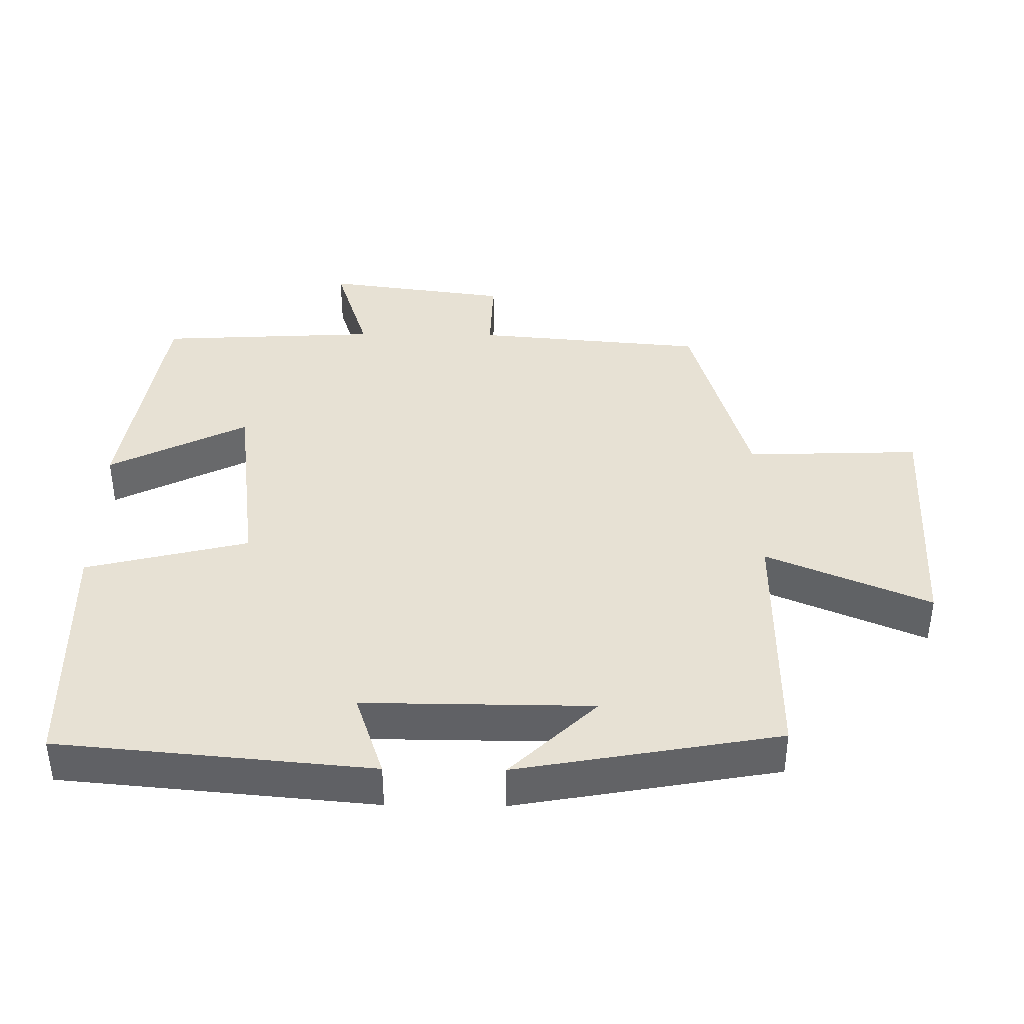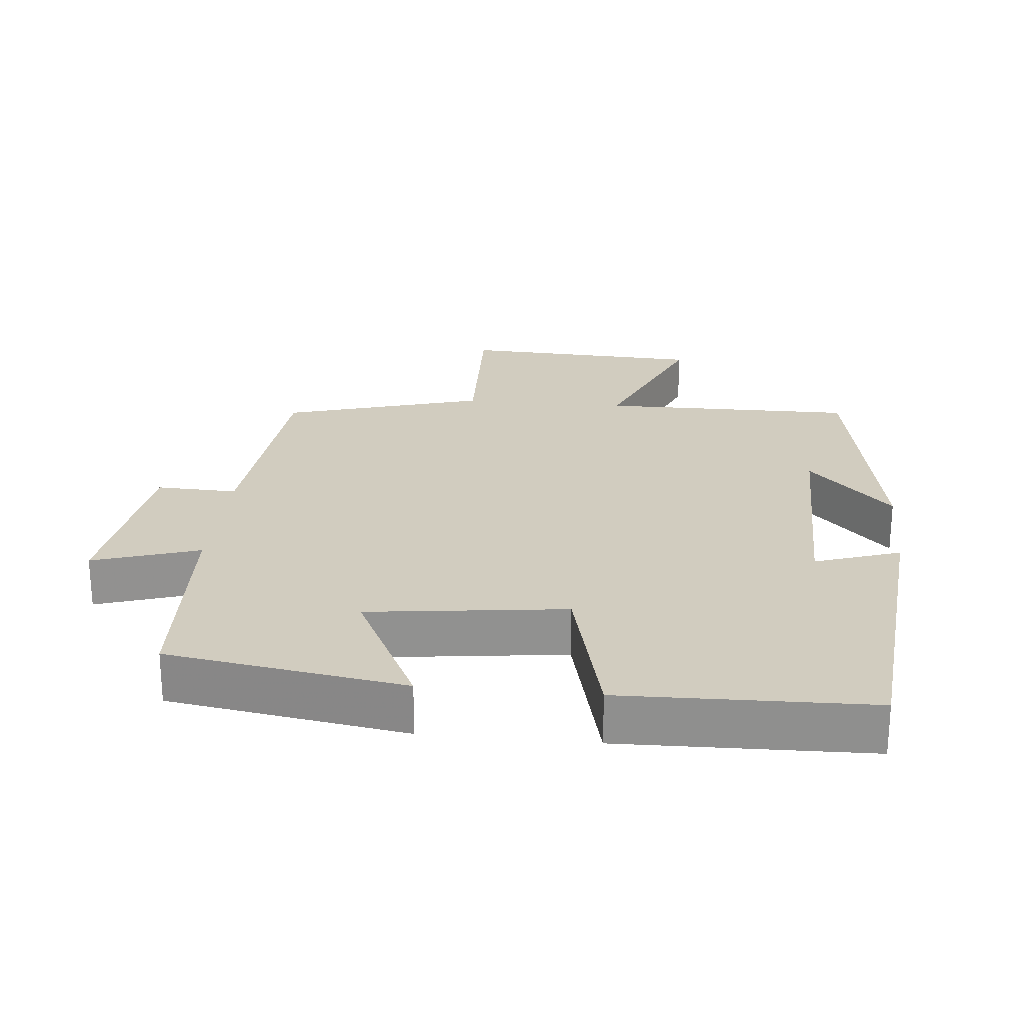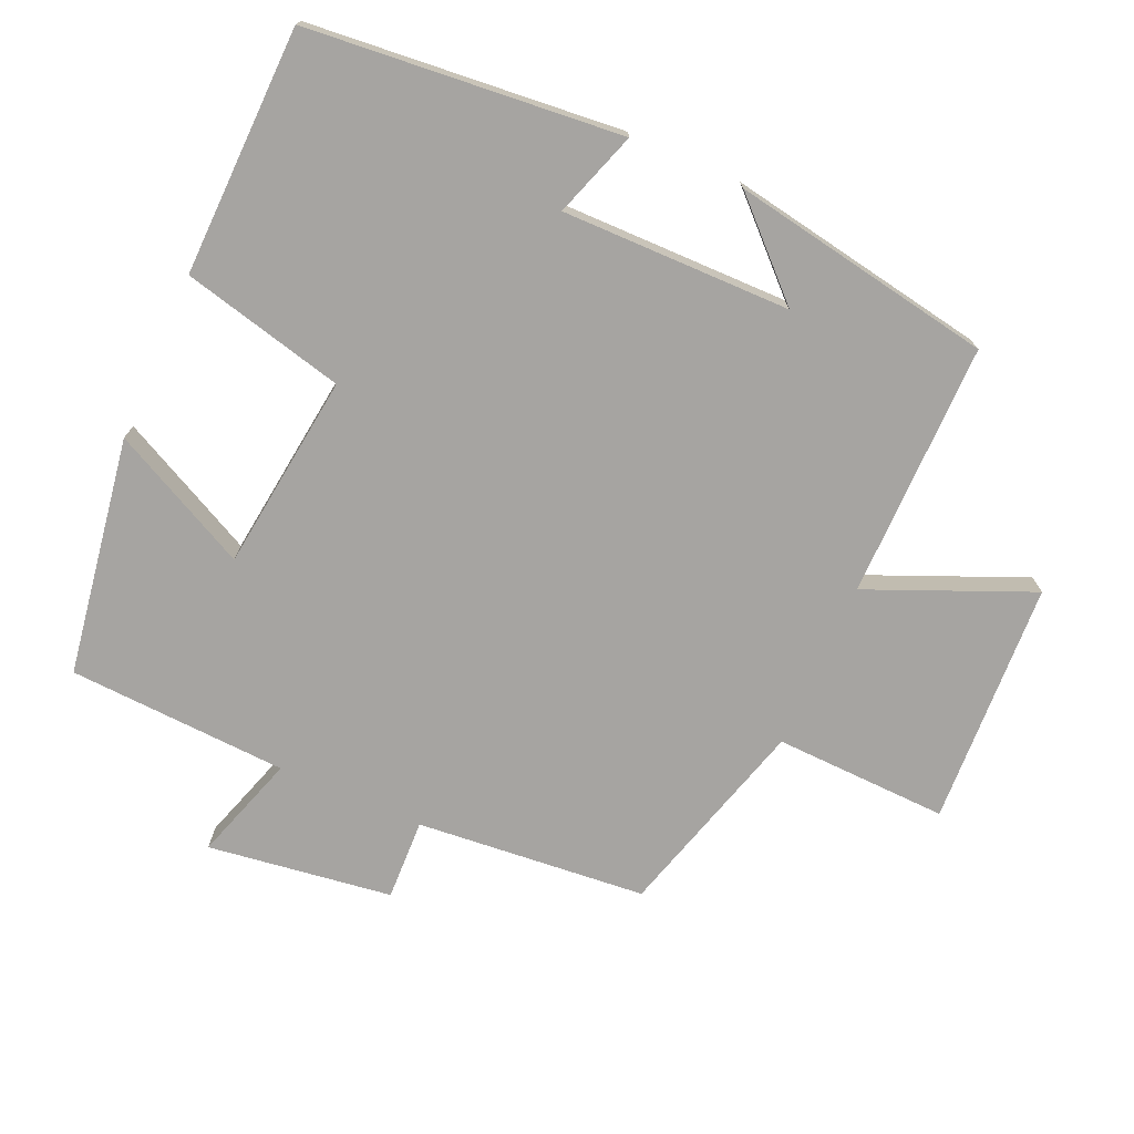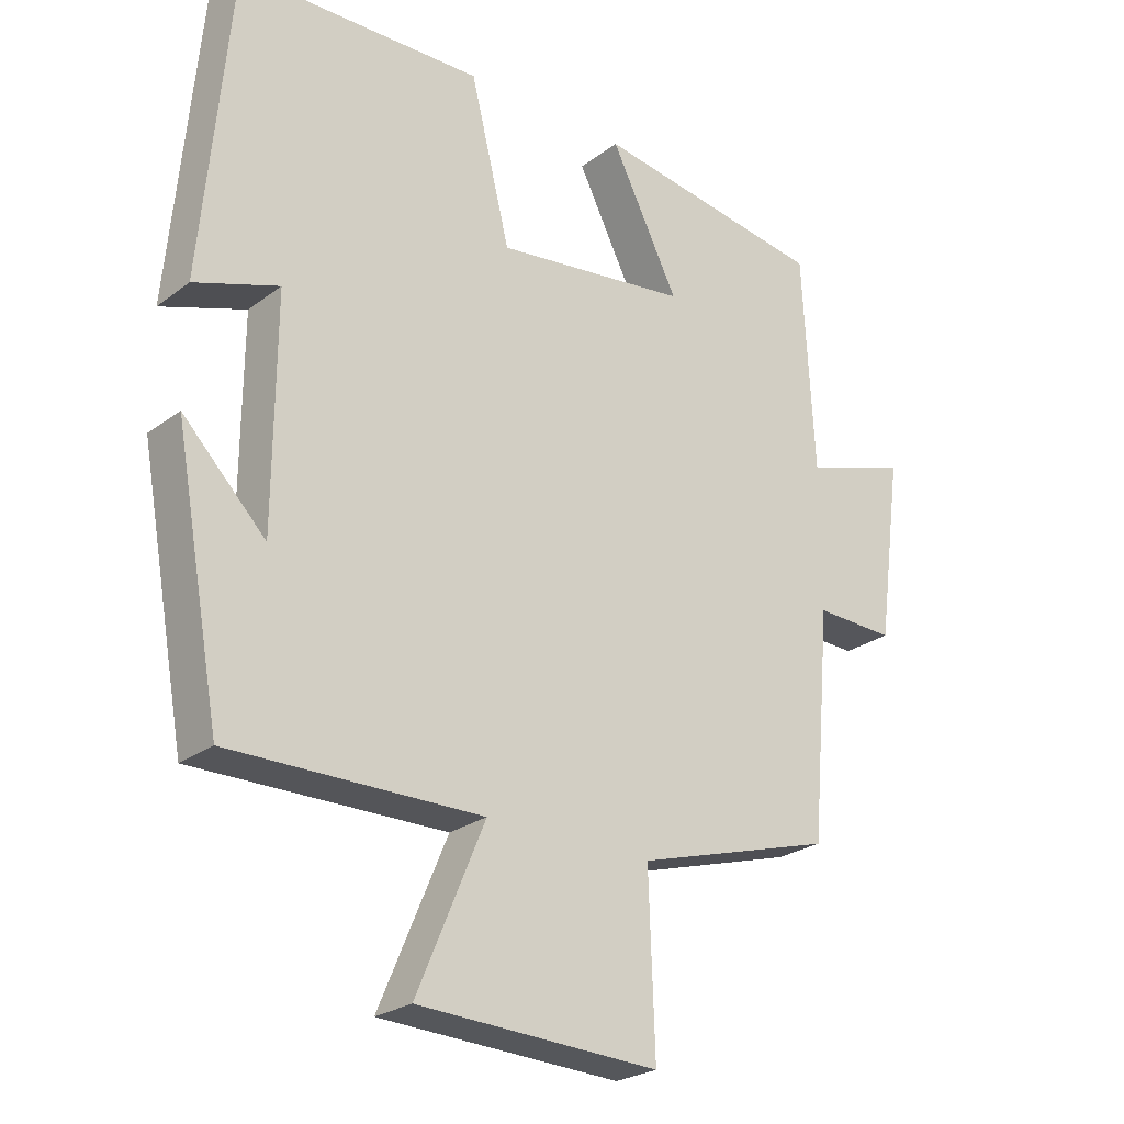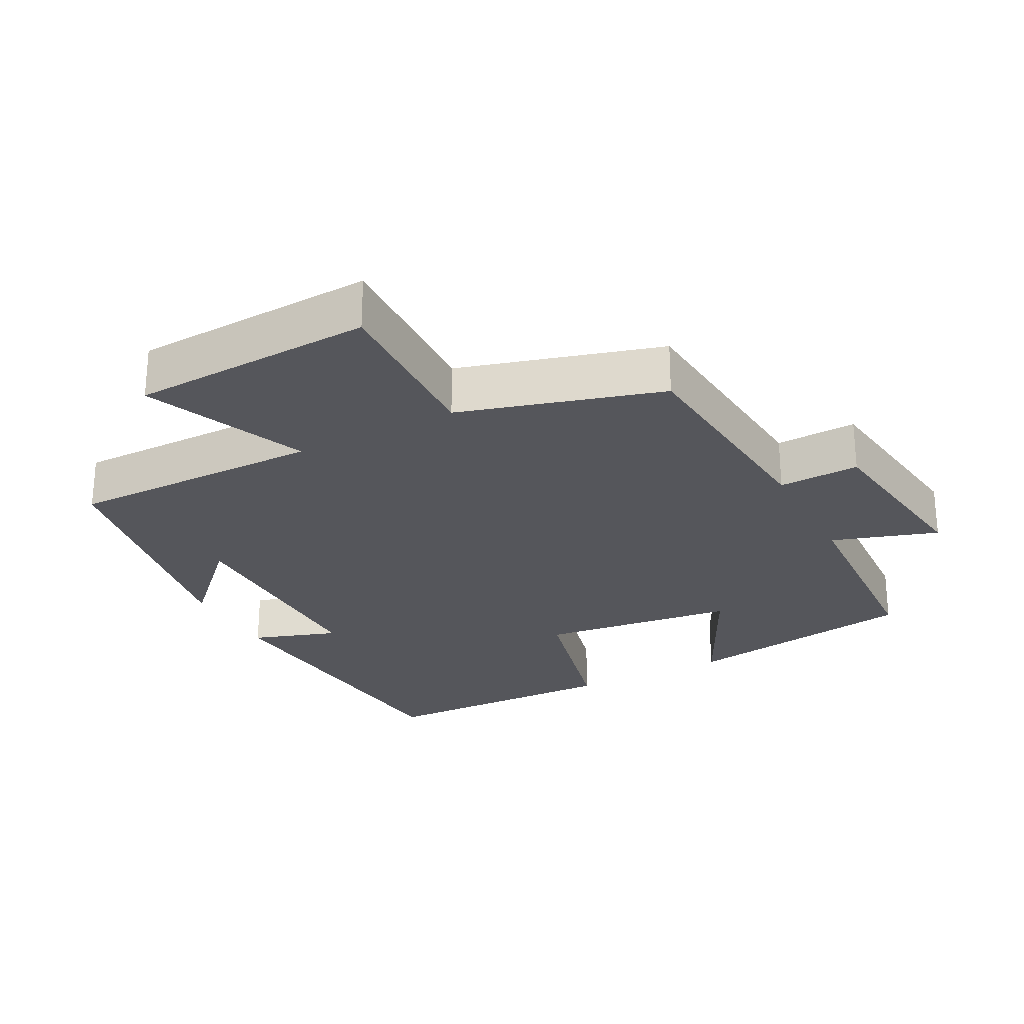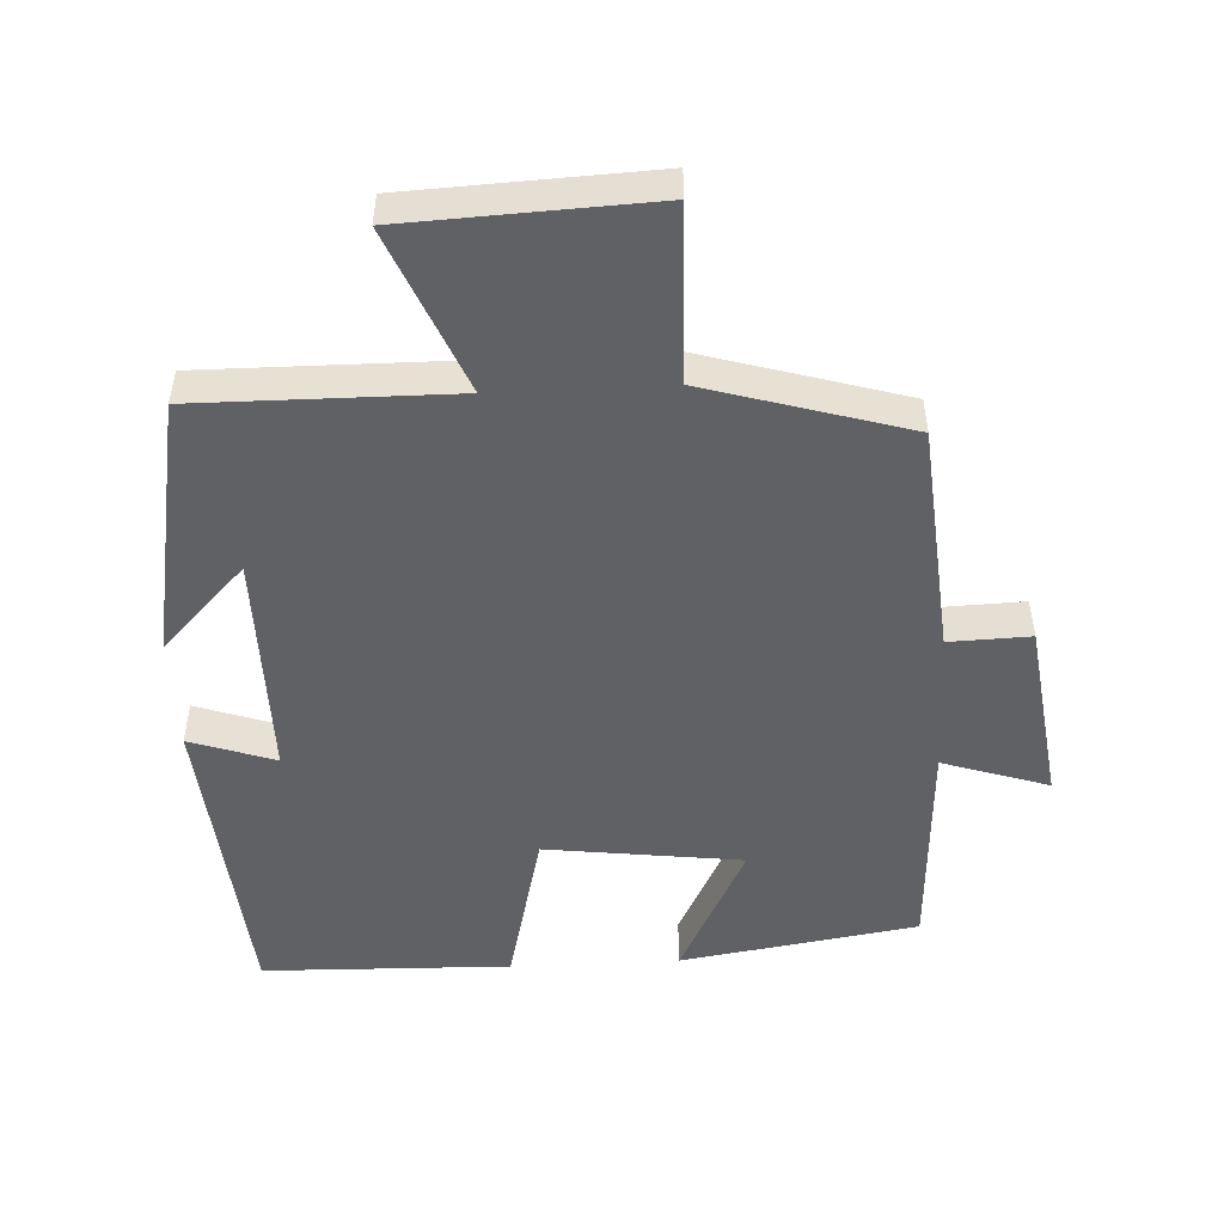
<metadata>
{"format":"obj","ext":"obj","renderer":"f3d","projection":"perspective","resolution":1024,"background":"white","views":[{"elev":39.6,"azim":90.7,"up":"+Y"},{"elev":24.2,"azim":5.6,"up":"+Y"},{"elev":-73.5,"azim":66.3,"up":"+Y"},{"elev":-24.9,"azim":140.2,"up":"+Z"},{"elev":-26.2,"azim":-152.2,"up":"+Y"},{"elev":-50.1,"azim":-177.1,"up":"+Y"}]}
</metadata>
<code>
v -0.483 0.07 0.446
v -0.141 0.07 0.5
v -0.241 0.07 0.301
v 0.043 0.07 0.265
v 0.101 0.07 0.5
v 0.459 0.07 0.491
v 0.5 0.07 0.039
v 0.377 0.07 0.081
v 0.379 0.07 -0.249
v 0.5 0.07 -0.125
v 0.432 0.07 -0.503
v 0.064 0.07 -0.5
v 0.163 0.07 -0.735
v -0.189 0.07 -0.751
v -0.18 0.07 -0.5
v -0.471 0.07 -0.415
v -0.5 0.07 -0.083
v -0.617 0.07 -0.087
v -0.653 0.07 0.179
v -0.5 0.07 0.129
v -0.483 0 0.446
v -0.141 0 0.5
v -0.241 0 0.301
v 0.043 0 0.265
v 0.101 0 0.5
v 0.459 0 0.491
v 0.5 0 0.039
v 0.377 0 0.081
v 0.379 0 -0.249
v 0.5 0 -0.125
v 0.432 0 -0.503
v 0.064 0 -0.5
v 0.163 0 -0.735
v -0.189 0 -0.751
v -0.18 0 -0.5
v -0.471 0 -0.415
v -0.5 0 -0.083
v -0.617 0 -0.087
v -0.653 0 0.179
v -0.5 0 0.129
f 17 18 19 20
f 17 20 1
f 16 17 1
f 15 16 1
f 12 13 14 15
f 12 15 1
f 9 10 11
f 9 11 12 1
f 6 7 8
f 5 6 8
f 4 5 8
f 3 4 8 9
f 1 2 3
f 1 3 9
f 40 39 38 37
f 21 40 37
f 21 37 36
f 21 36 35
f 35 34 33 32
f 21 35 32
f 31 30 29
f 21 32 31 29
f 28 27 26
f 28 26 25
f 28 25 24
f 29 28 24 23
f 23 22 21
f 29 23 21
f 1 21 22 2
f 2 22 23 3
f 3 23 24 4
f 4 24 25 5
f 5 25 26 6
f 6 26 27 7
f 7 27 28 8
f 8 28 29 9
f 9 29 30 10
f 10 30 31 11
f 11 31 32 12
f 12 32 33 13
f 13 33 34 14
f 14 34 35 15
f 15 35 36 16
f 16 36 37 17
f 17 37 38 18
f 18 38 39 19
f 19 39 40 20
f 20 40 21 1

</code>
